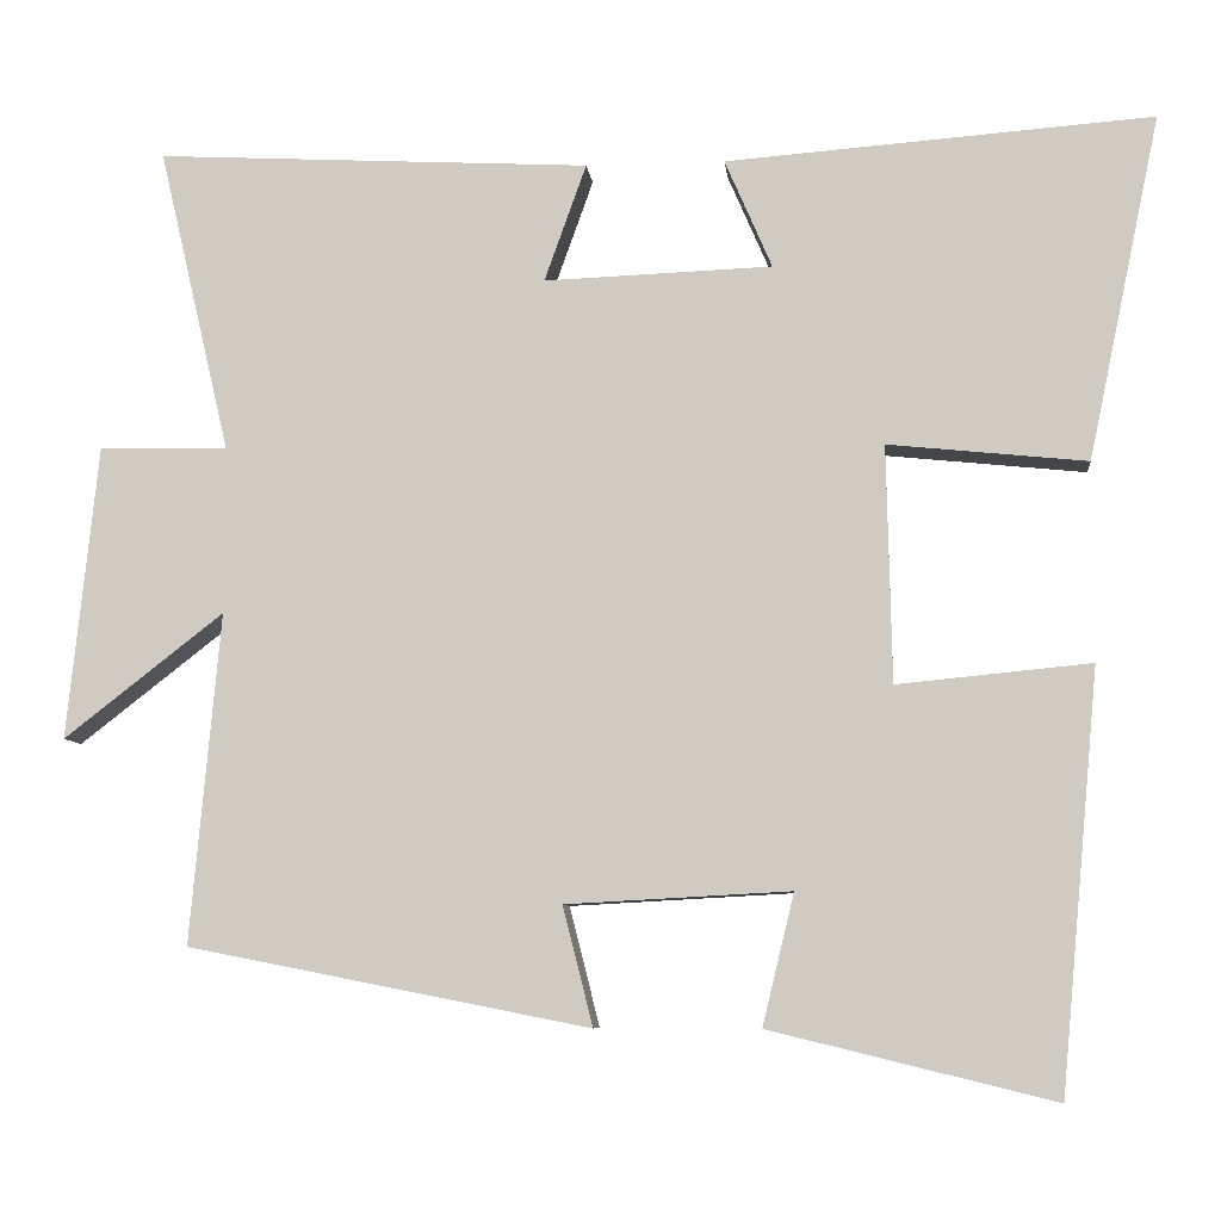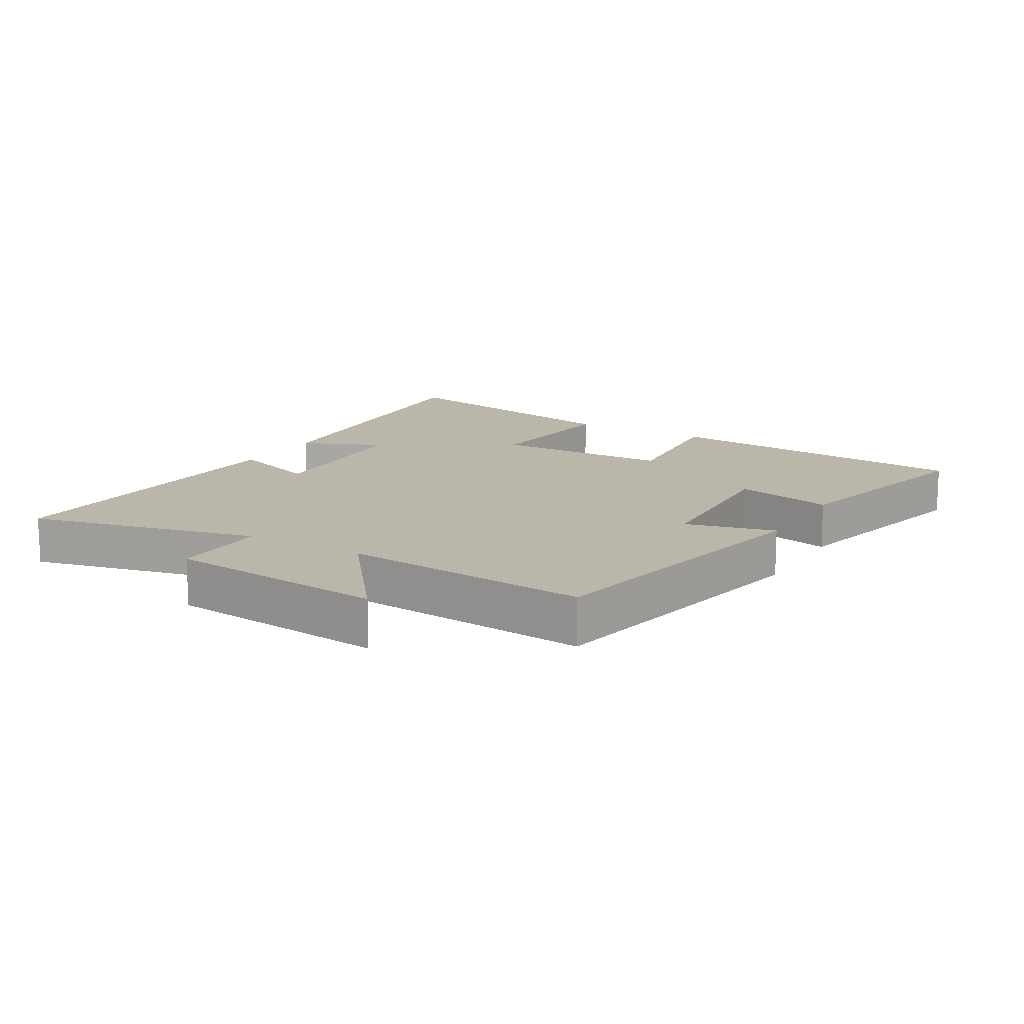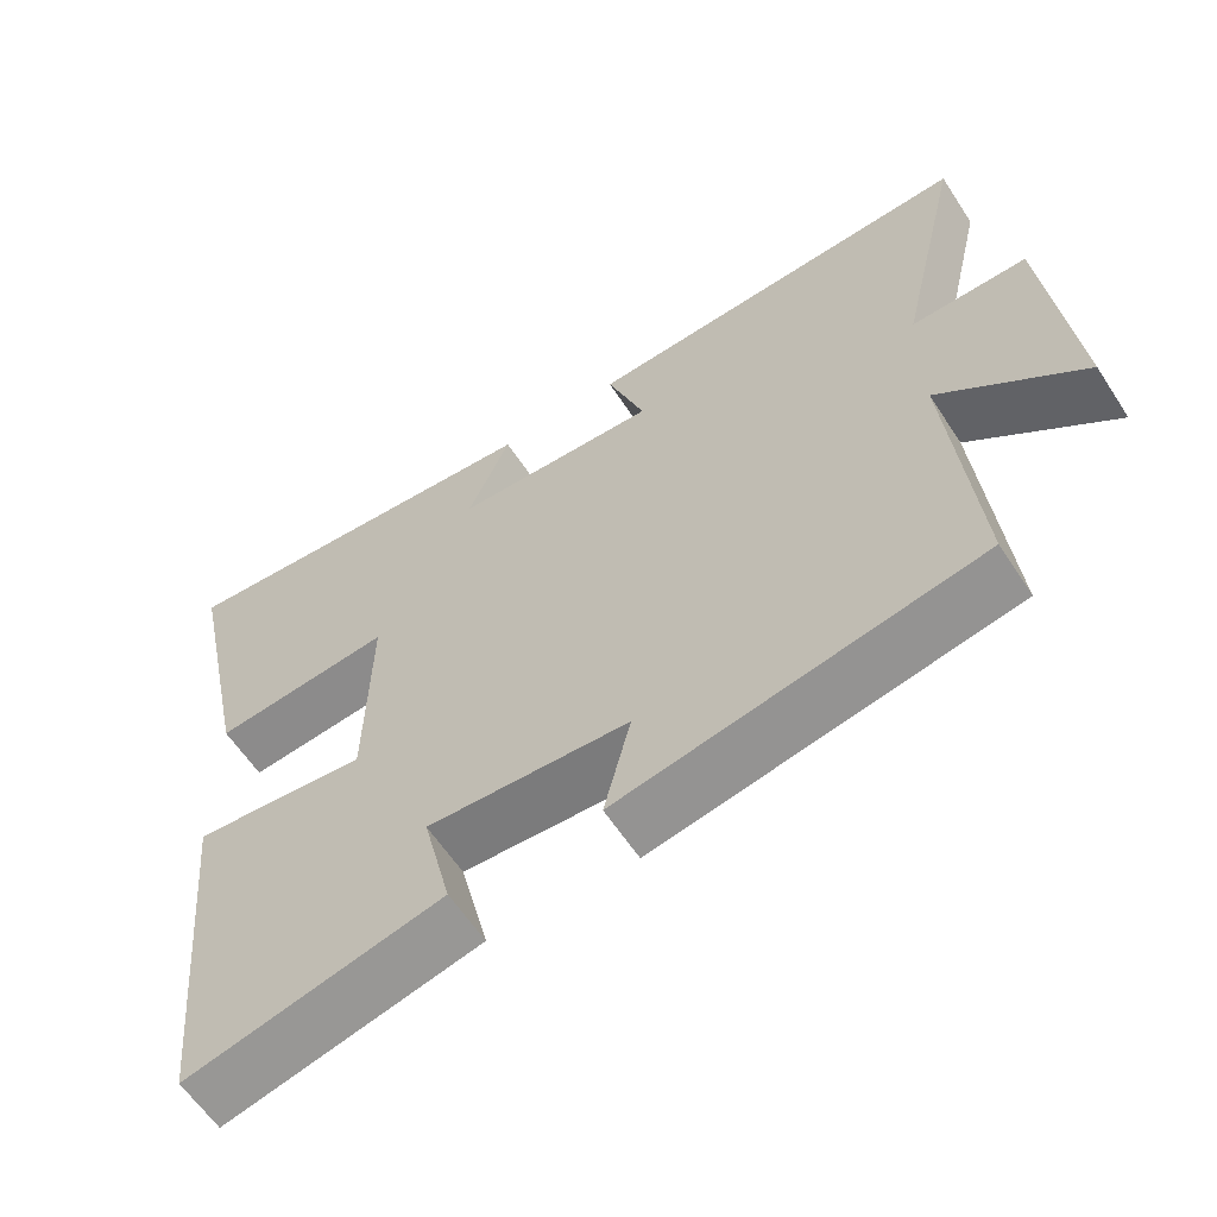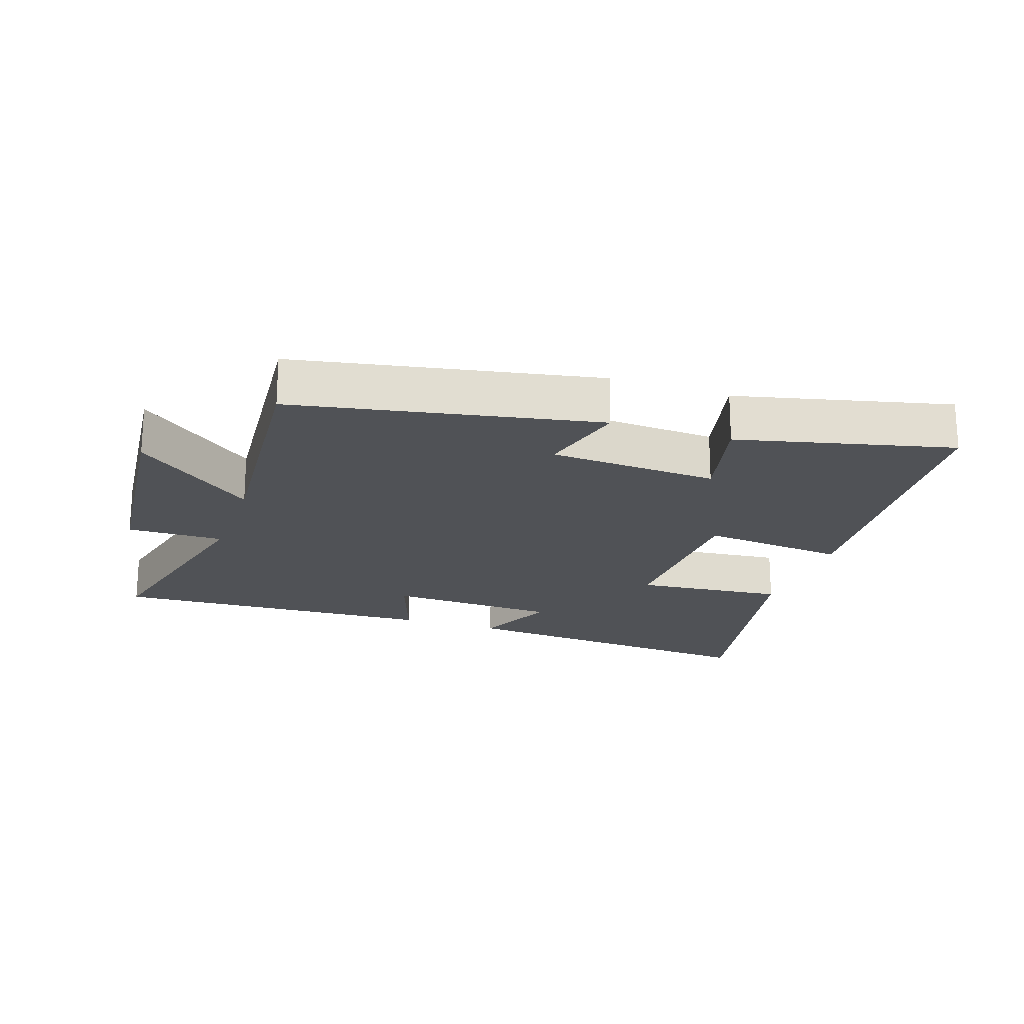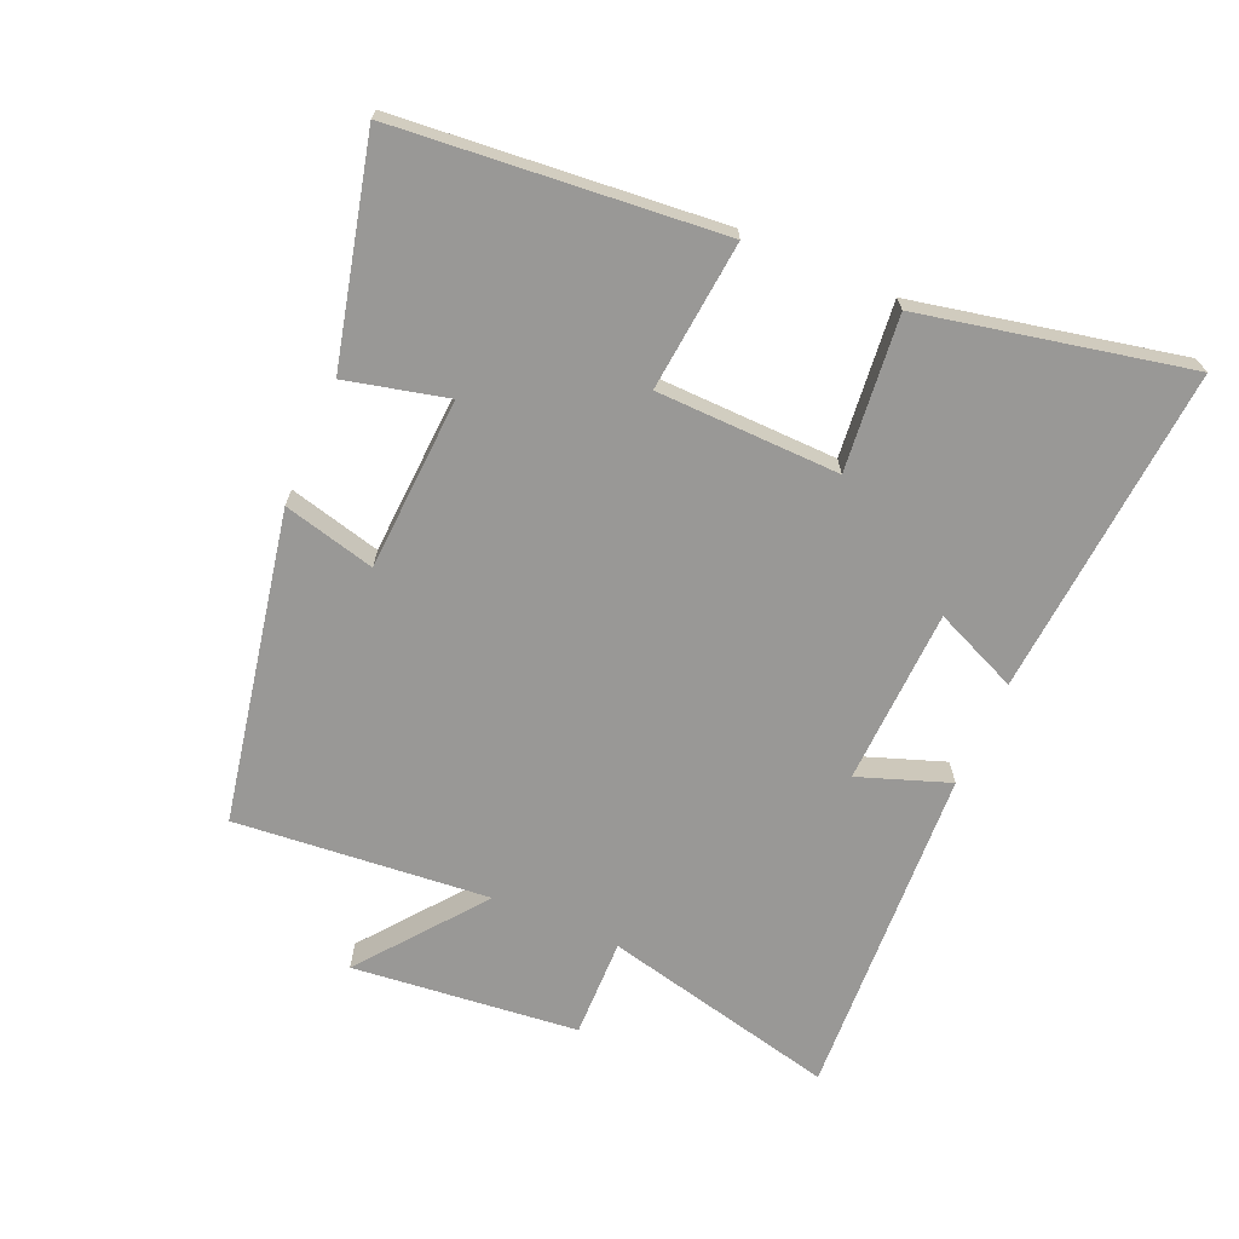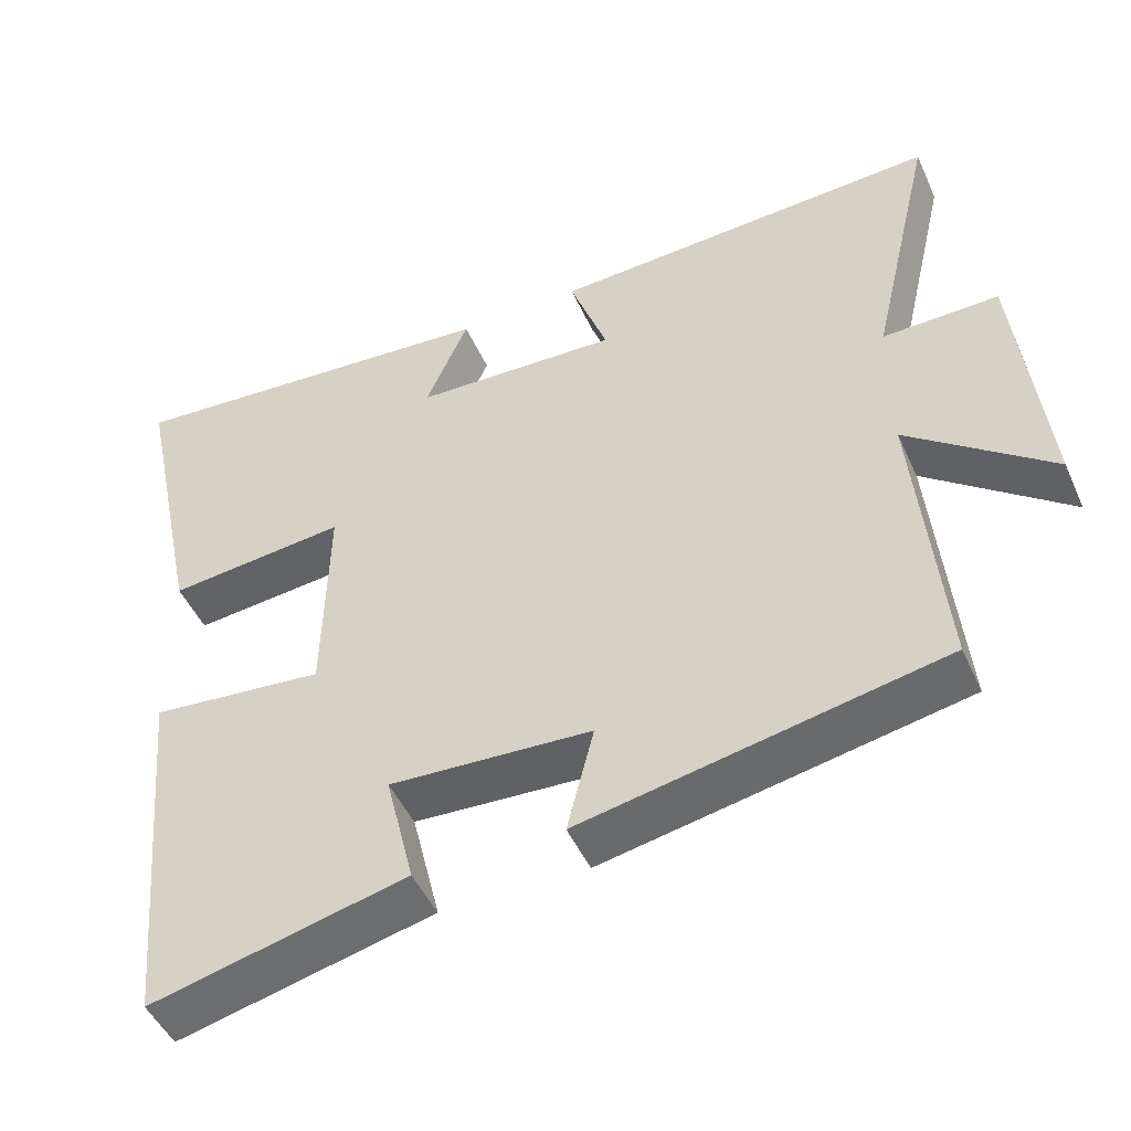
<metadata>
{"format":"obj","ext":"obj","renderer":"f3d","projection":"perspective","resolution":1024,"background":"white","views":[{"elev":-7.6,"azim":-174.1,"up":"+Z"},{"elev":14.1,"azim":120.4,"up":"+Y"},{"elev":-60.4,"azim":33.0,"up":"+Z"},{"elev":-20.6,"azim":160.9,"up":"+Y"},{"elev":-68.6,"azim":-113.5,"up":"+Y"},{"elev":-48.0,"azim":23.6,"up":"+Z"}]}
</metadata>
<code>
v 0.535 0.07 -0.408
v 0.067 0.07 -0.5
v 0.102 0.07 -0.361
v -0.16 0.07 -0.347
v -0.123 0.07 -0.5
v -0.455 0.07 -0.581
v -0.5 0.07 -0.093
v -0.274 0.07 -0.115
v -0.268 0.07 0.161
v -0.5 0.07 0.137
v -0.584 0.07 0.538
v -0.086 0.07 0.5
v -0.141 0.07 0.373
v 0.125 0.07 0.363
v 0.076 0.07 0.5
v 0.583 0.07 0.527
v 0.5 0.07 0.171
v 0.65 0.07 0.174
v 0.686 0.07 -0.168
v 0.5 0.07 -0.023
v 0.535 0 -0.408
v 0.067 0 -0.5
v 0.102 0 -0.361
v -0.16 0 -0.347
v -0.123 0 -0.5
v -0.455 0 -0.581
v -0.5 0 -0.093
v -0.274 0 -0.115
v -0.268 0 0.161
v -0.5 0 0.137
v -0.584 0 0.538
v -0.086 0 0.5
v -0.141 0 0.373
v 0.125 0 0.363
v 0.076 0 0.5
v 0.583 0 0.527
v 0.5 0 0.171
v 0.65 0 0.174
v 0.686 0 -0.168
v 0.5 0 -0.023
f 17 18 19 20
f 14 15 16 17
f 13 14 17 20
f 10 11 12 13
f 9 10 13
f 8 9 13 20
f 5 6 7 8
f 4 5 8
f 3 4 8 20
f 1 2 3 20
f 40 39 38 37
f 37 36 35 34
f 40 37 34 33
f 33 32 31 30
f 33 30 29
f 40 33 29 28
f 28 27 26 25
f 28 25 24
f 40 28 24 23
f 40 23 22 21
f 1 21 22 2
f 2 22 23 3
f 3 23 24 4
f 4 24 25 5
f 5 25 26 6
f 6 26 27 7
f 7 27 28 8
f 8 28 29 9
f 9 29 30 10
f 10 30 31 11
f 11 31 32 12
f 12 32 33 13
f 13 33 34 14
f 14 34 35 15
f 15 35 36 16
f 16 36 37 17
f 17 37 38 18
f 18 38 39 19
f 19 39 40 20
f 20 40 21 1

</code>
